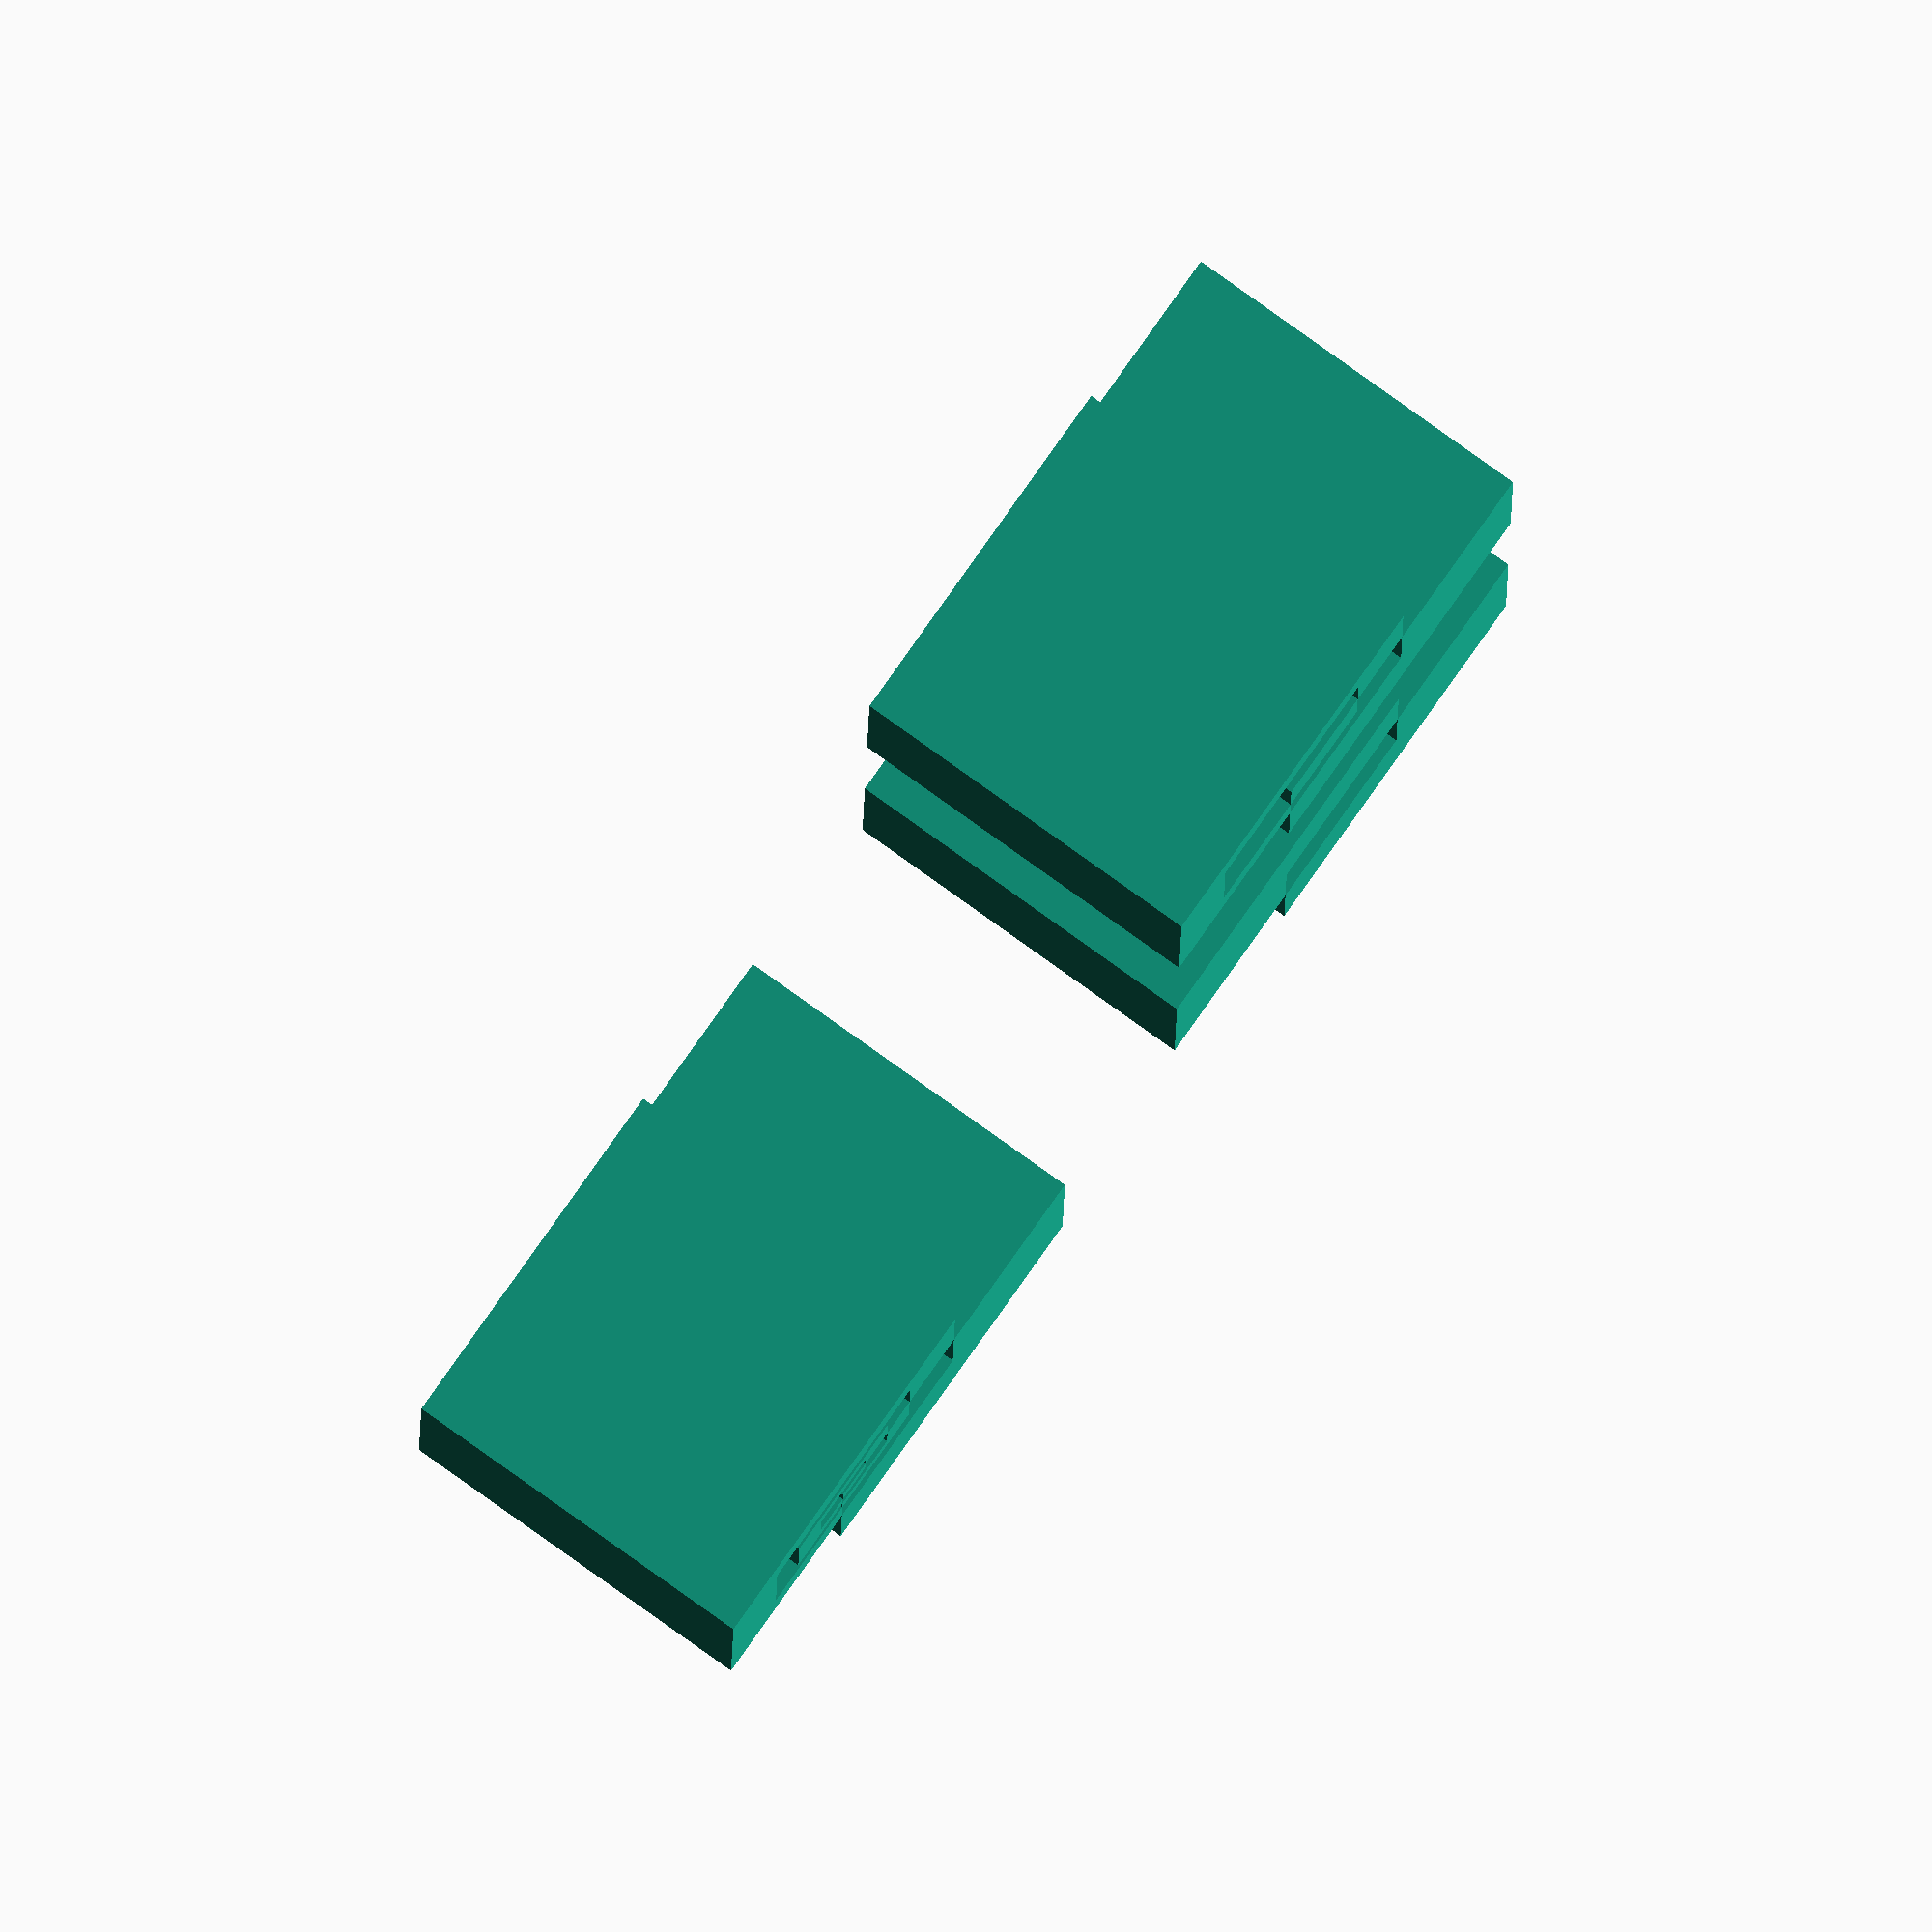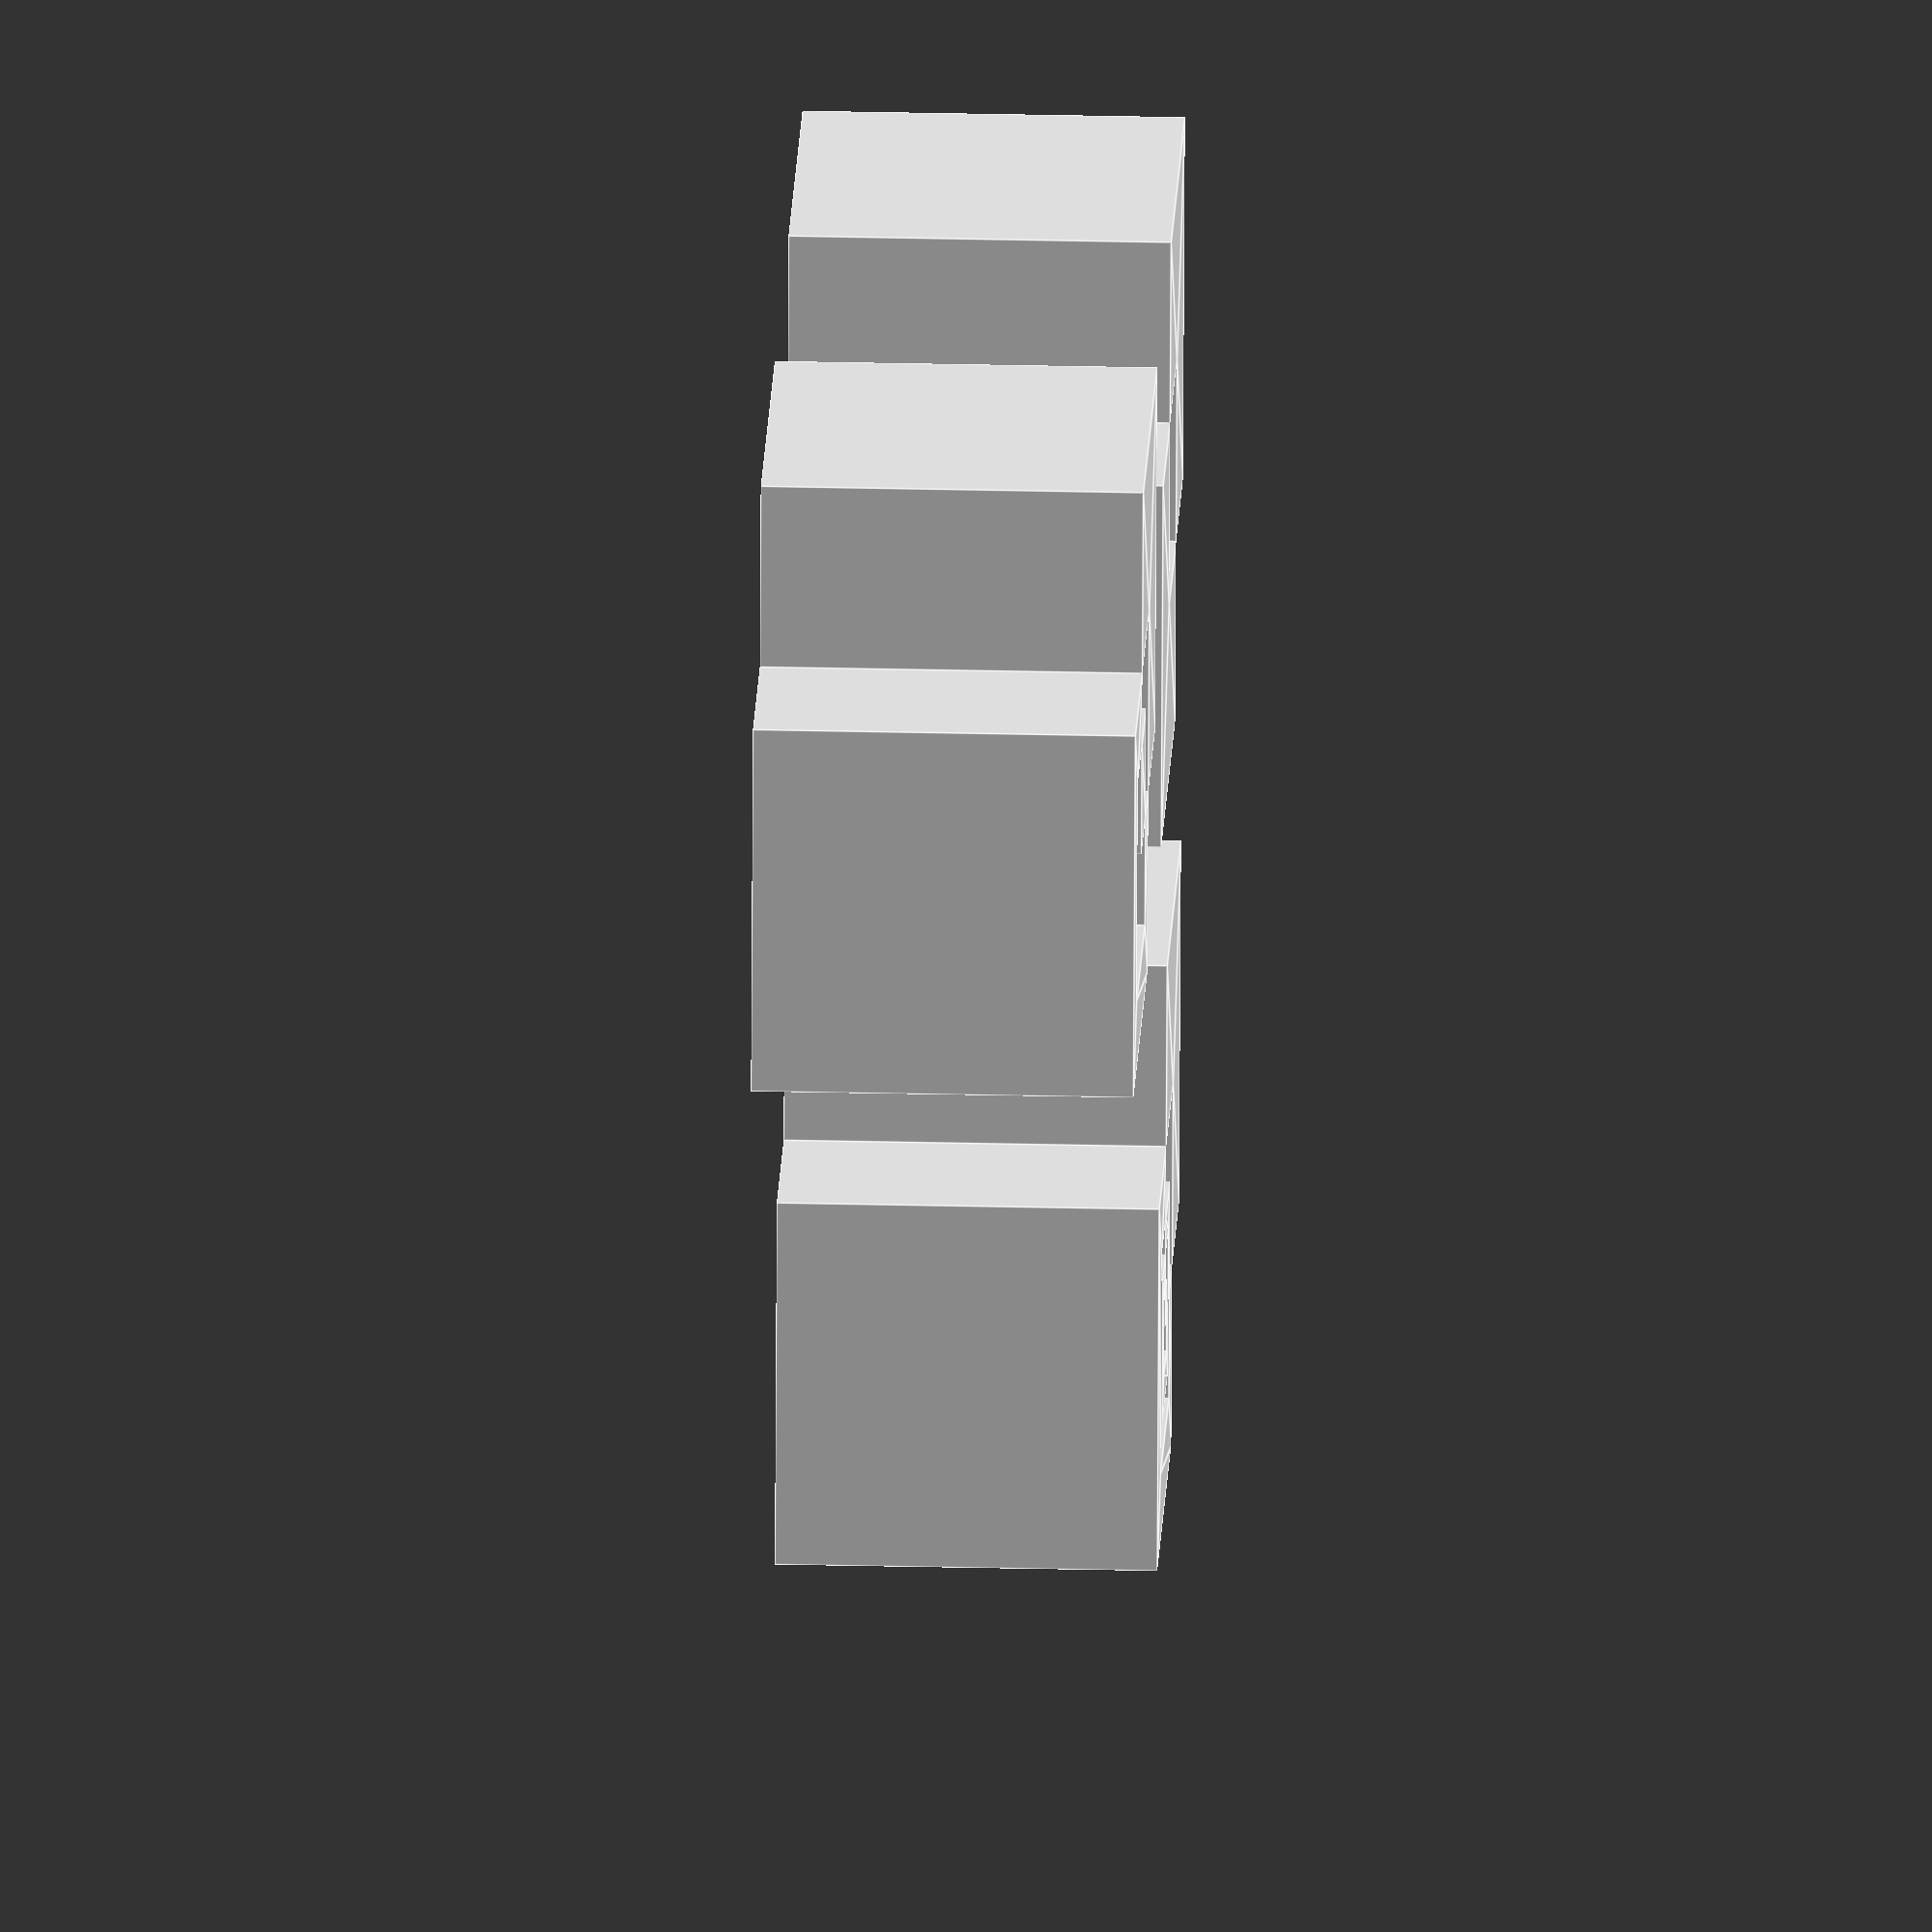
<openscad>
points=[
    [0,0], [1,0], [1,1], [0,1],
    [0.2,0.2], [0.8,0.2], [0.8,0.8], [0.2,0.8],
    [0.3,0.3], [0.7,0.3], [0.7,0.7], [0.3,0.7],
    [0.4,0.4], [0.6,0.4], [0.6,0.6], [0.4,0.6],
    [-0.5,-0.5], [0.5,-0.5], [0.5,0.5], [-0.5,0.5],
  ];

// Intersecting polygons
// According to the docs, the second contour should count as a hole, leaving us with a polygon with a chunk subtraced from a corner.
polygon(
  points=points,
  paths=[
    [0,1,2,3],
    [16,17,18,19],
  ]
);

// Polygon with one proper hole, and one intersecting hole
// The intersected hole ends up producing another polygon using and even/odd rule instead of acting as a hole
translate([2,0,0]) polygon(
  points=points,
  paths=[
    [0,1,2,3],
    [4,5,6,7],
    [16,17,18,19],
  ]
);

// More complex example with multiple holes, islands and intersections
translate([0,2,0]) polygon(
  points=points,
  paths=[
    [0,1,2,3],
    [4,5,6,7],
    [8,9,10,11],
    [12,13,14,15],
    [16,17,18,19],
  ]
);


</openscad>
<views>
elev=95.7 azim=90.6 roll=234.6 proj=o view=wireframe
elev=152.9 azim=8.0 roll=267.9 proj=o view=edges
</views>
